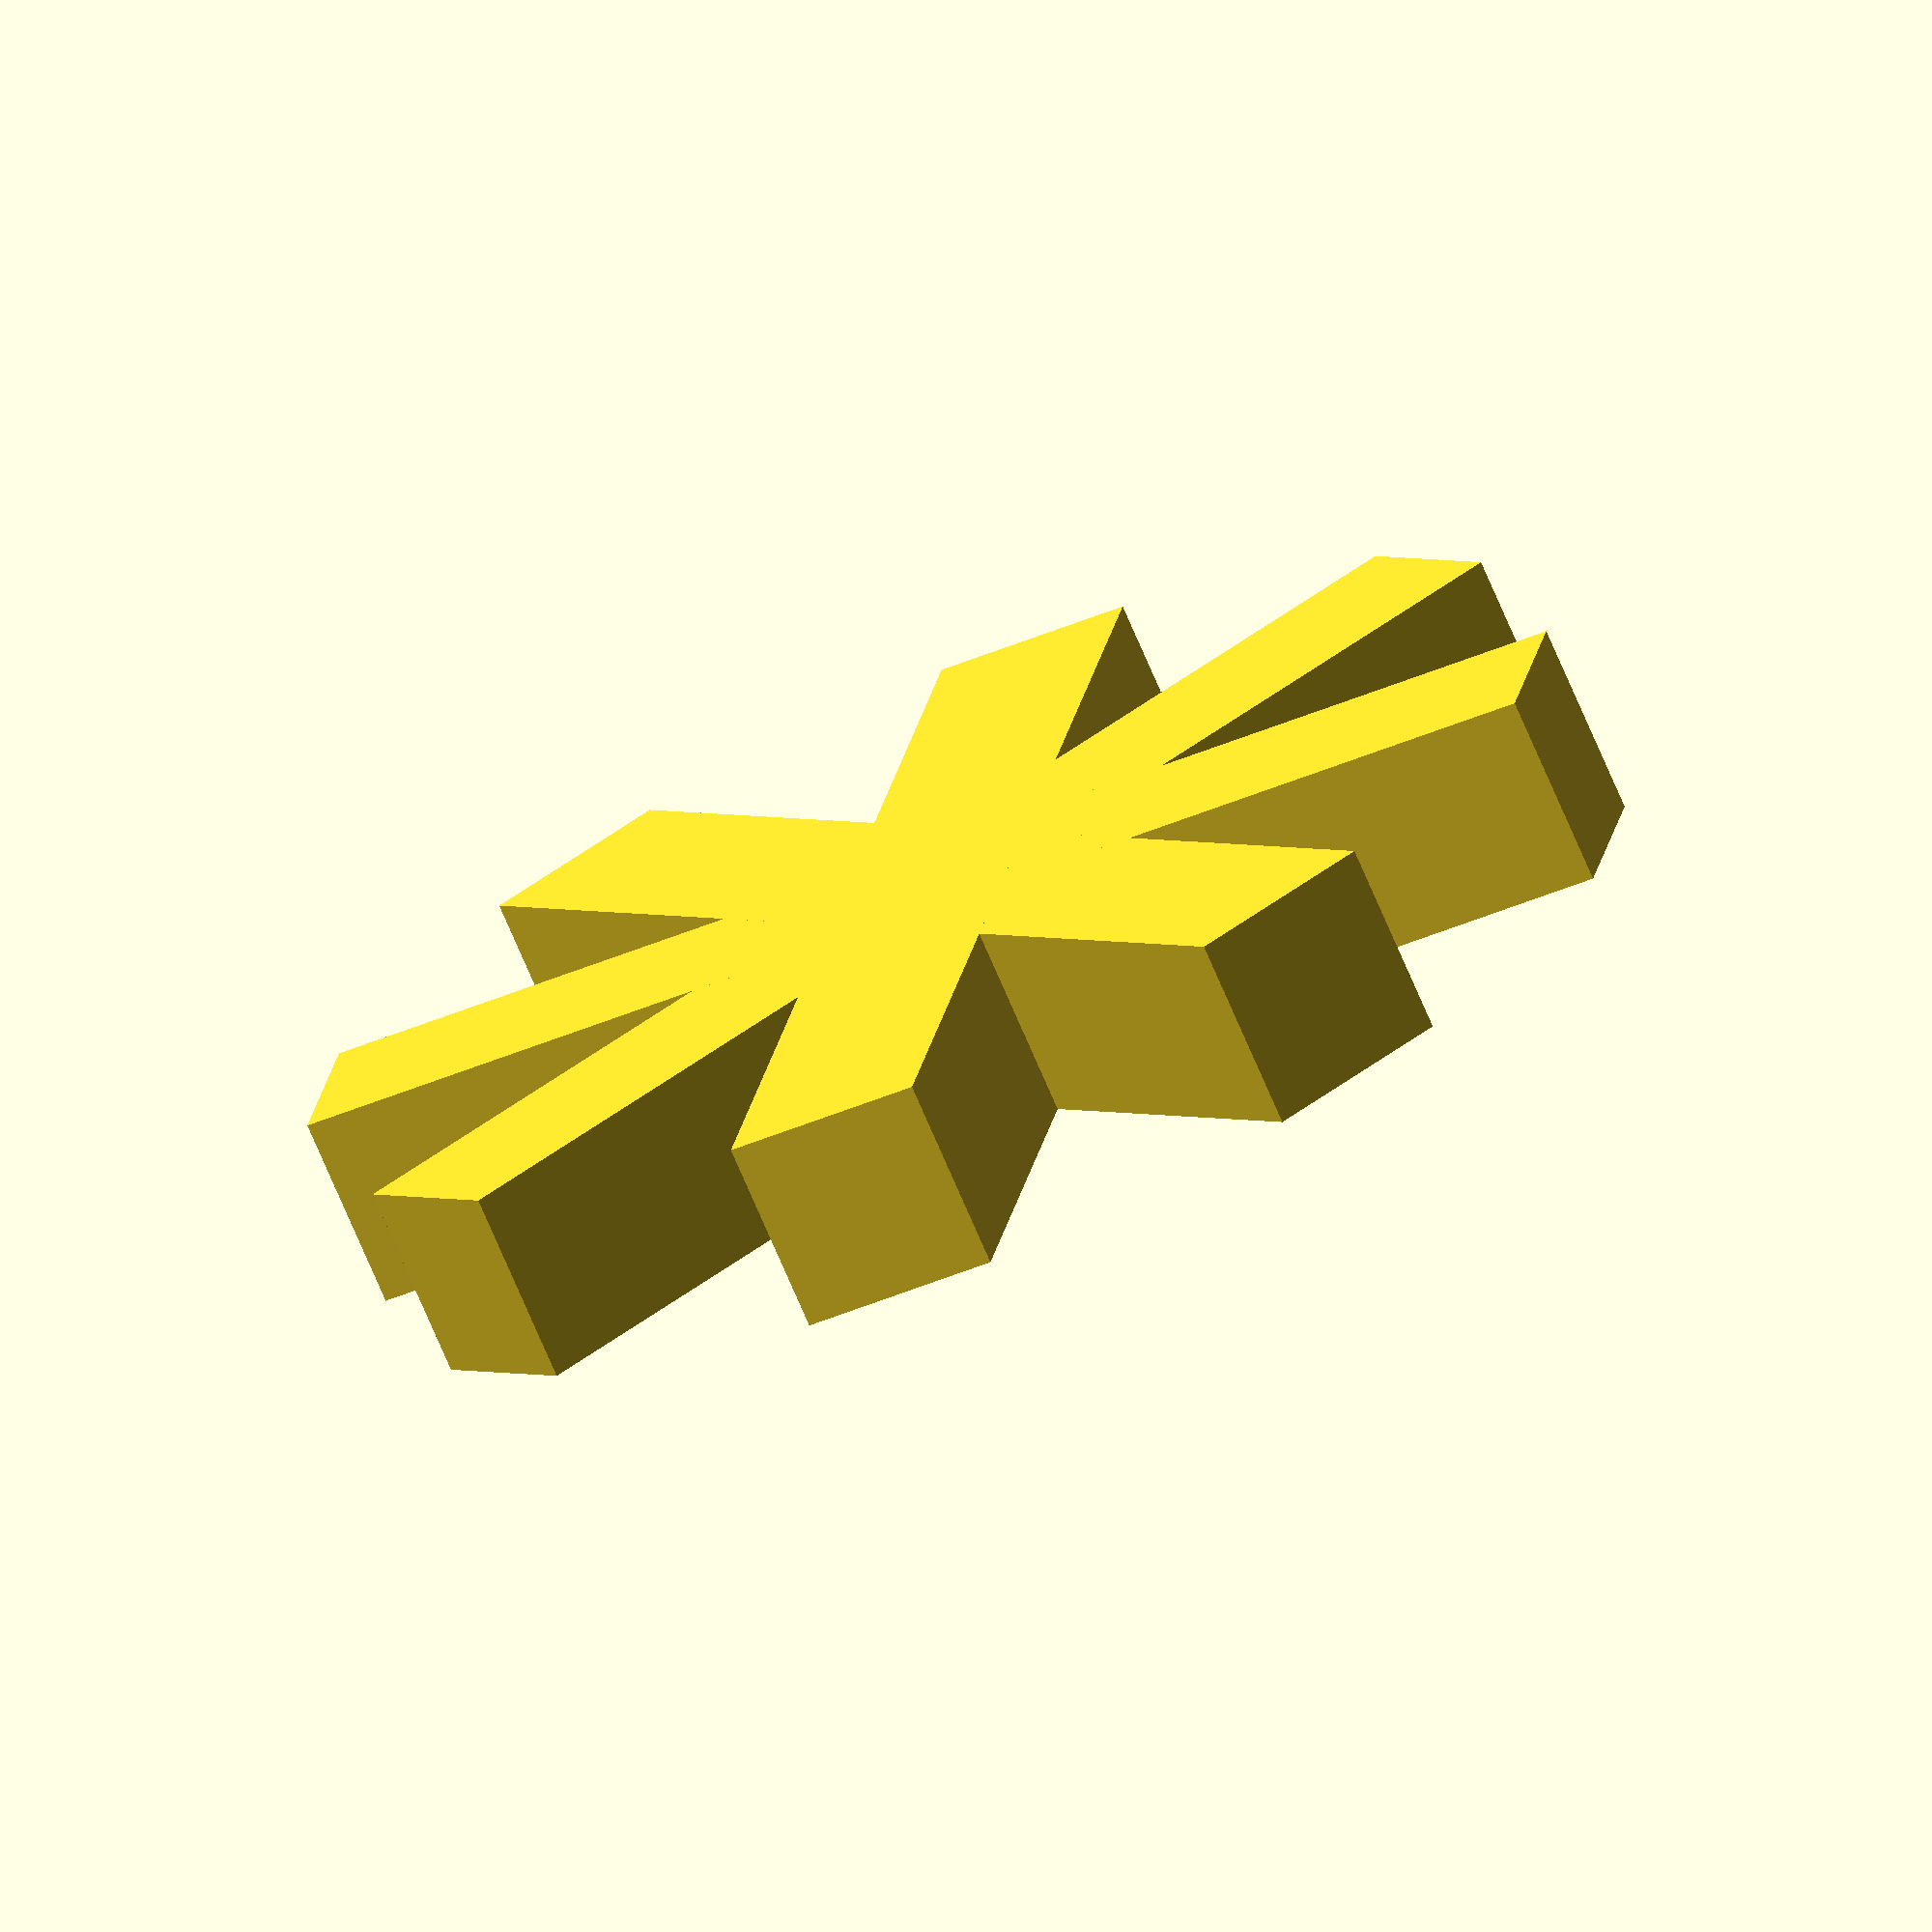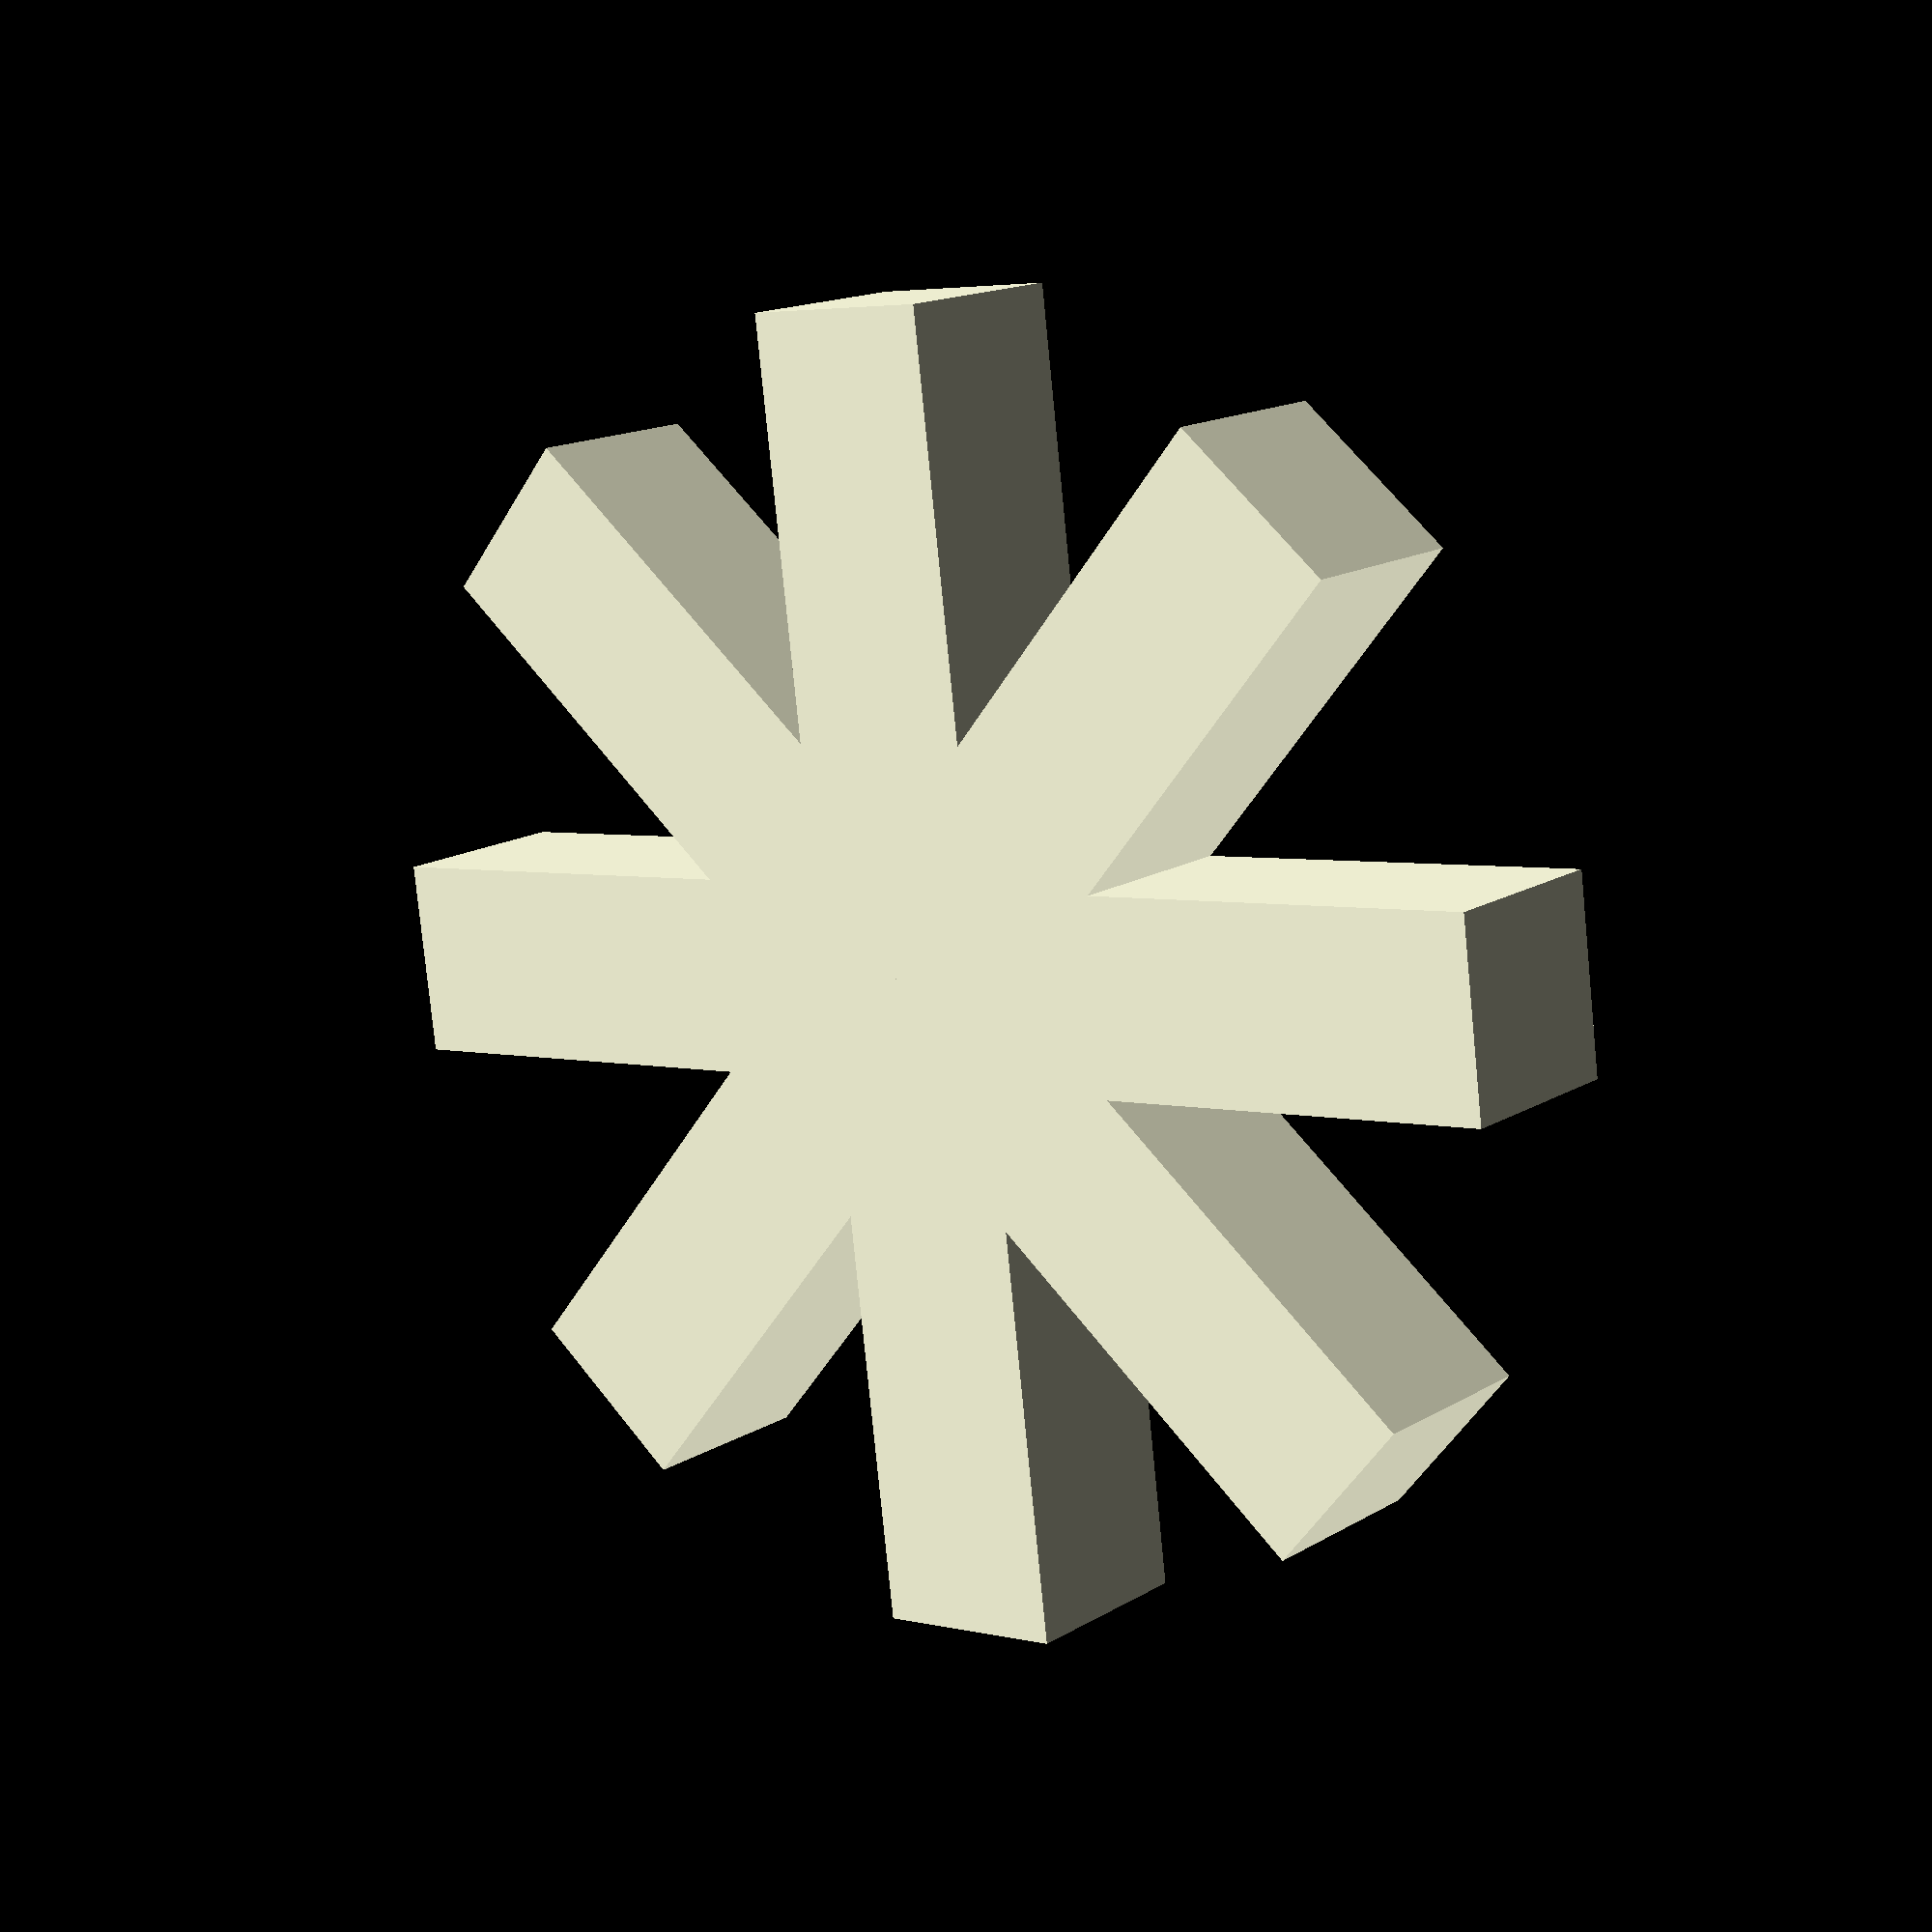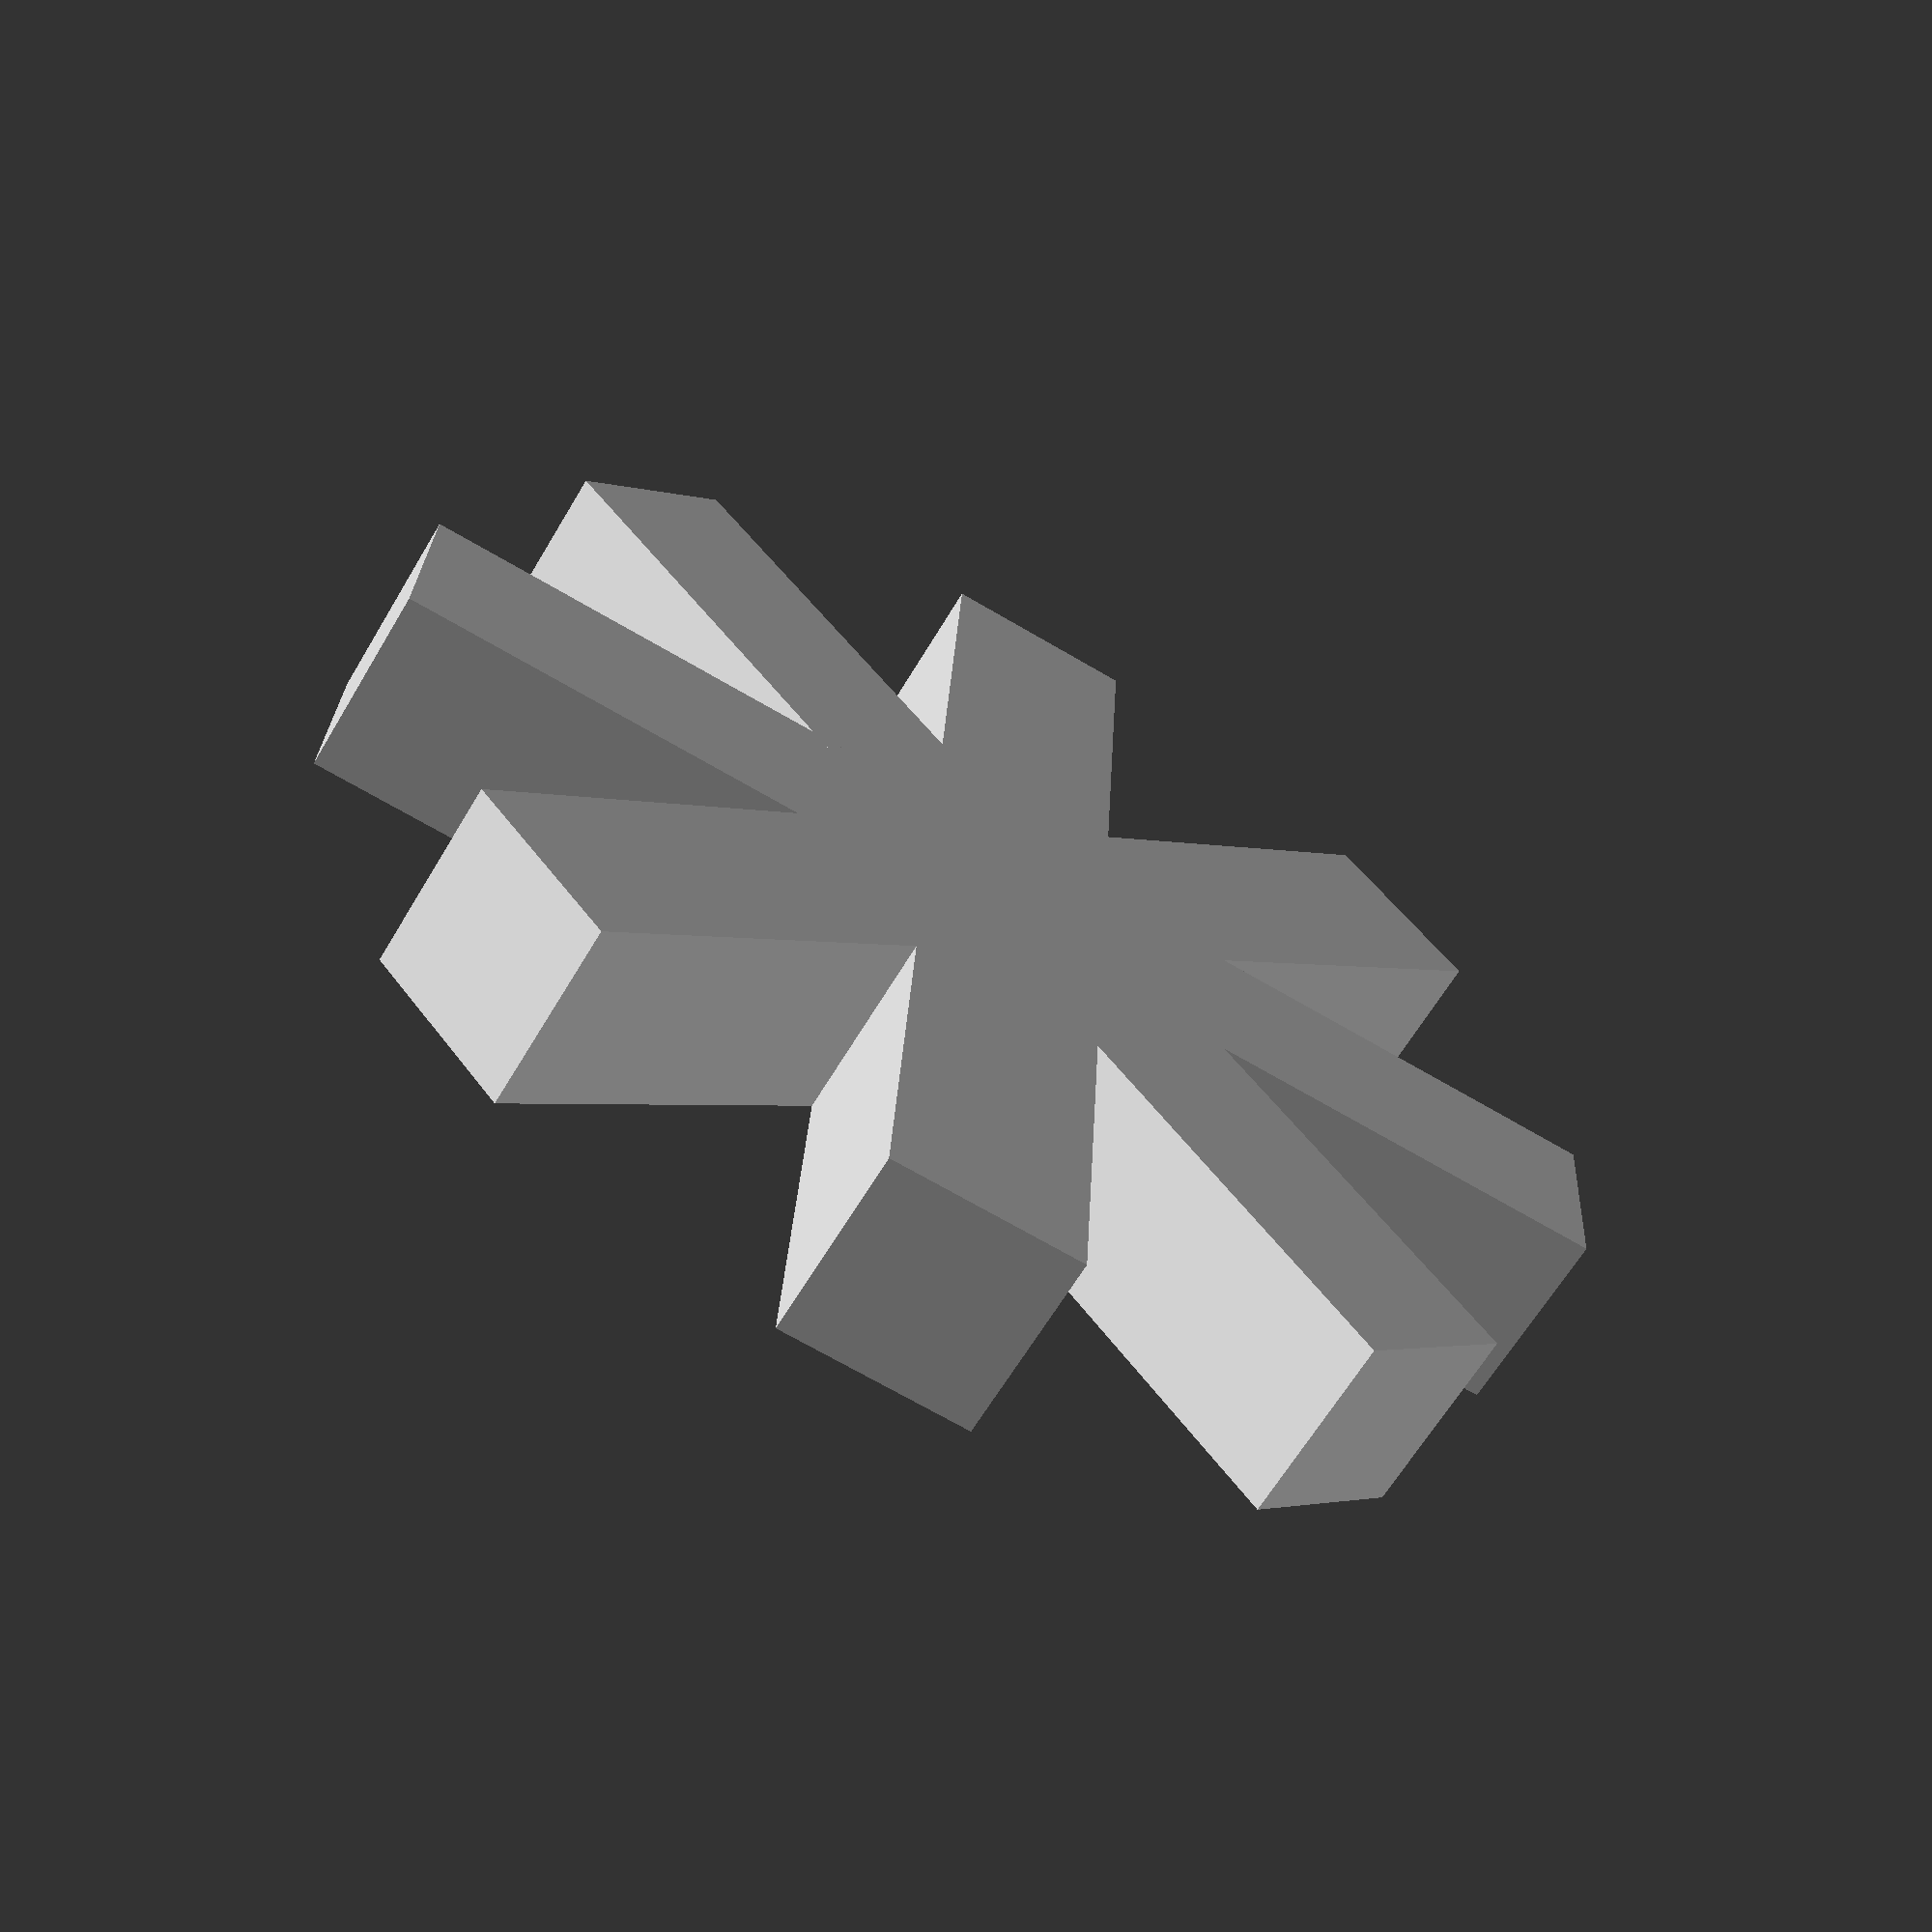
<openscad>
size=32; //block=32 //item=8



end=8;
for(curr=[0:1:end]){
rotate([0,90,0]){
rotate([360/end*curr,0,0]){
translate([0,0,size*0.25]){
cube([size*0.15,size*0.15,size*0.5],center=true);
};	//translate
};	//rotate
};	//rotate

};	//for
</openscad>
<views>
elev=72.5 azim=99.9 roll=23.1 proj=o view=solid
elev=344.6 azim=172.8 roll=38.5 proj=p view=solid
elev=242.6 azim=318.1 roll=210.4 proj=p view=wireframe
</views>
